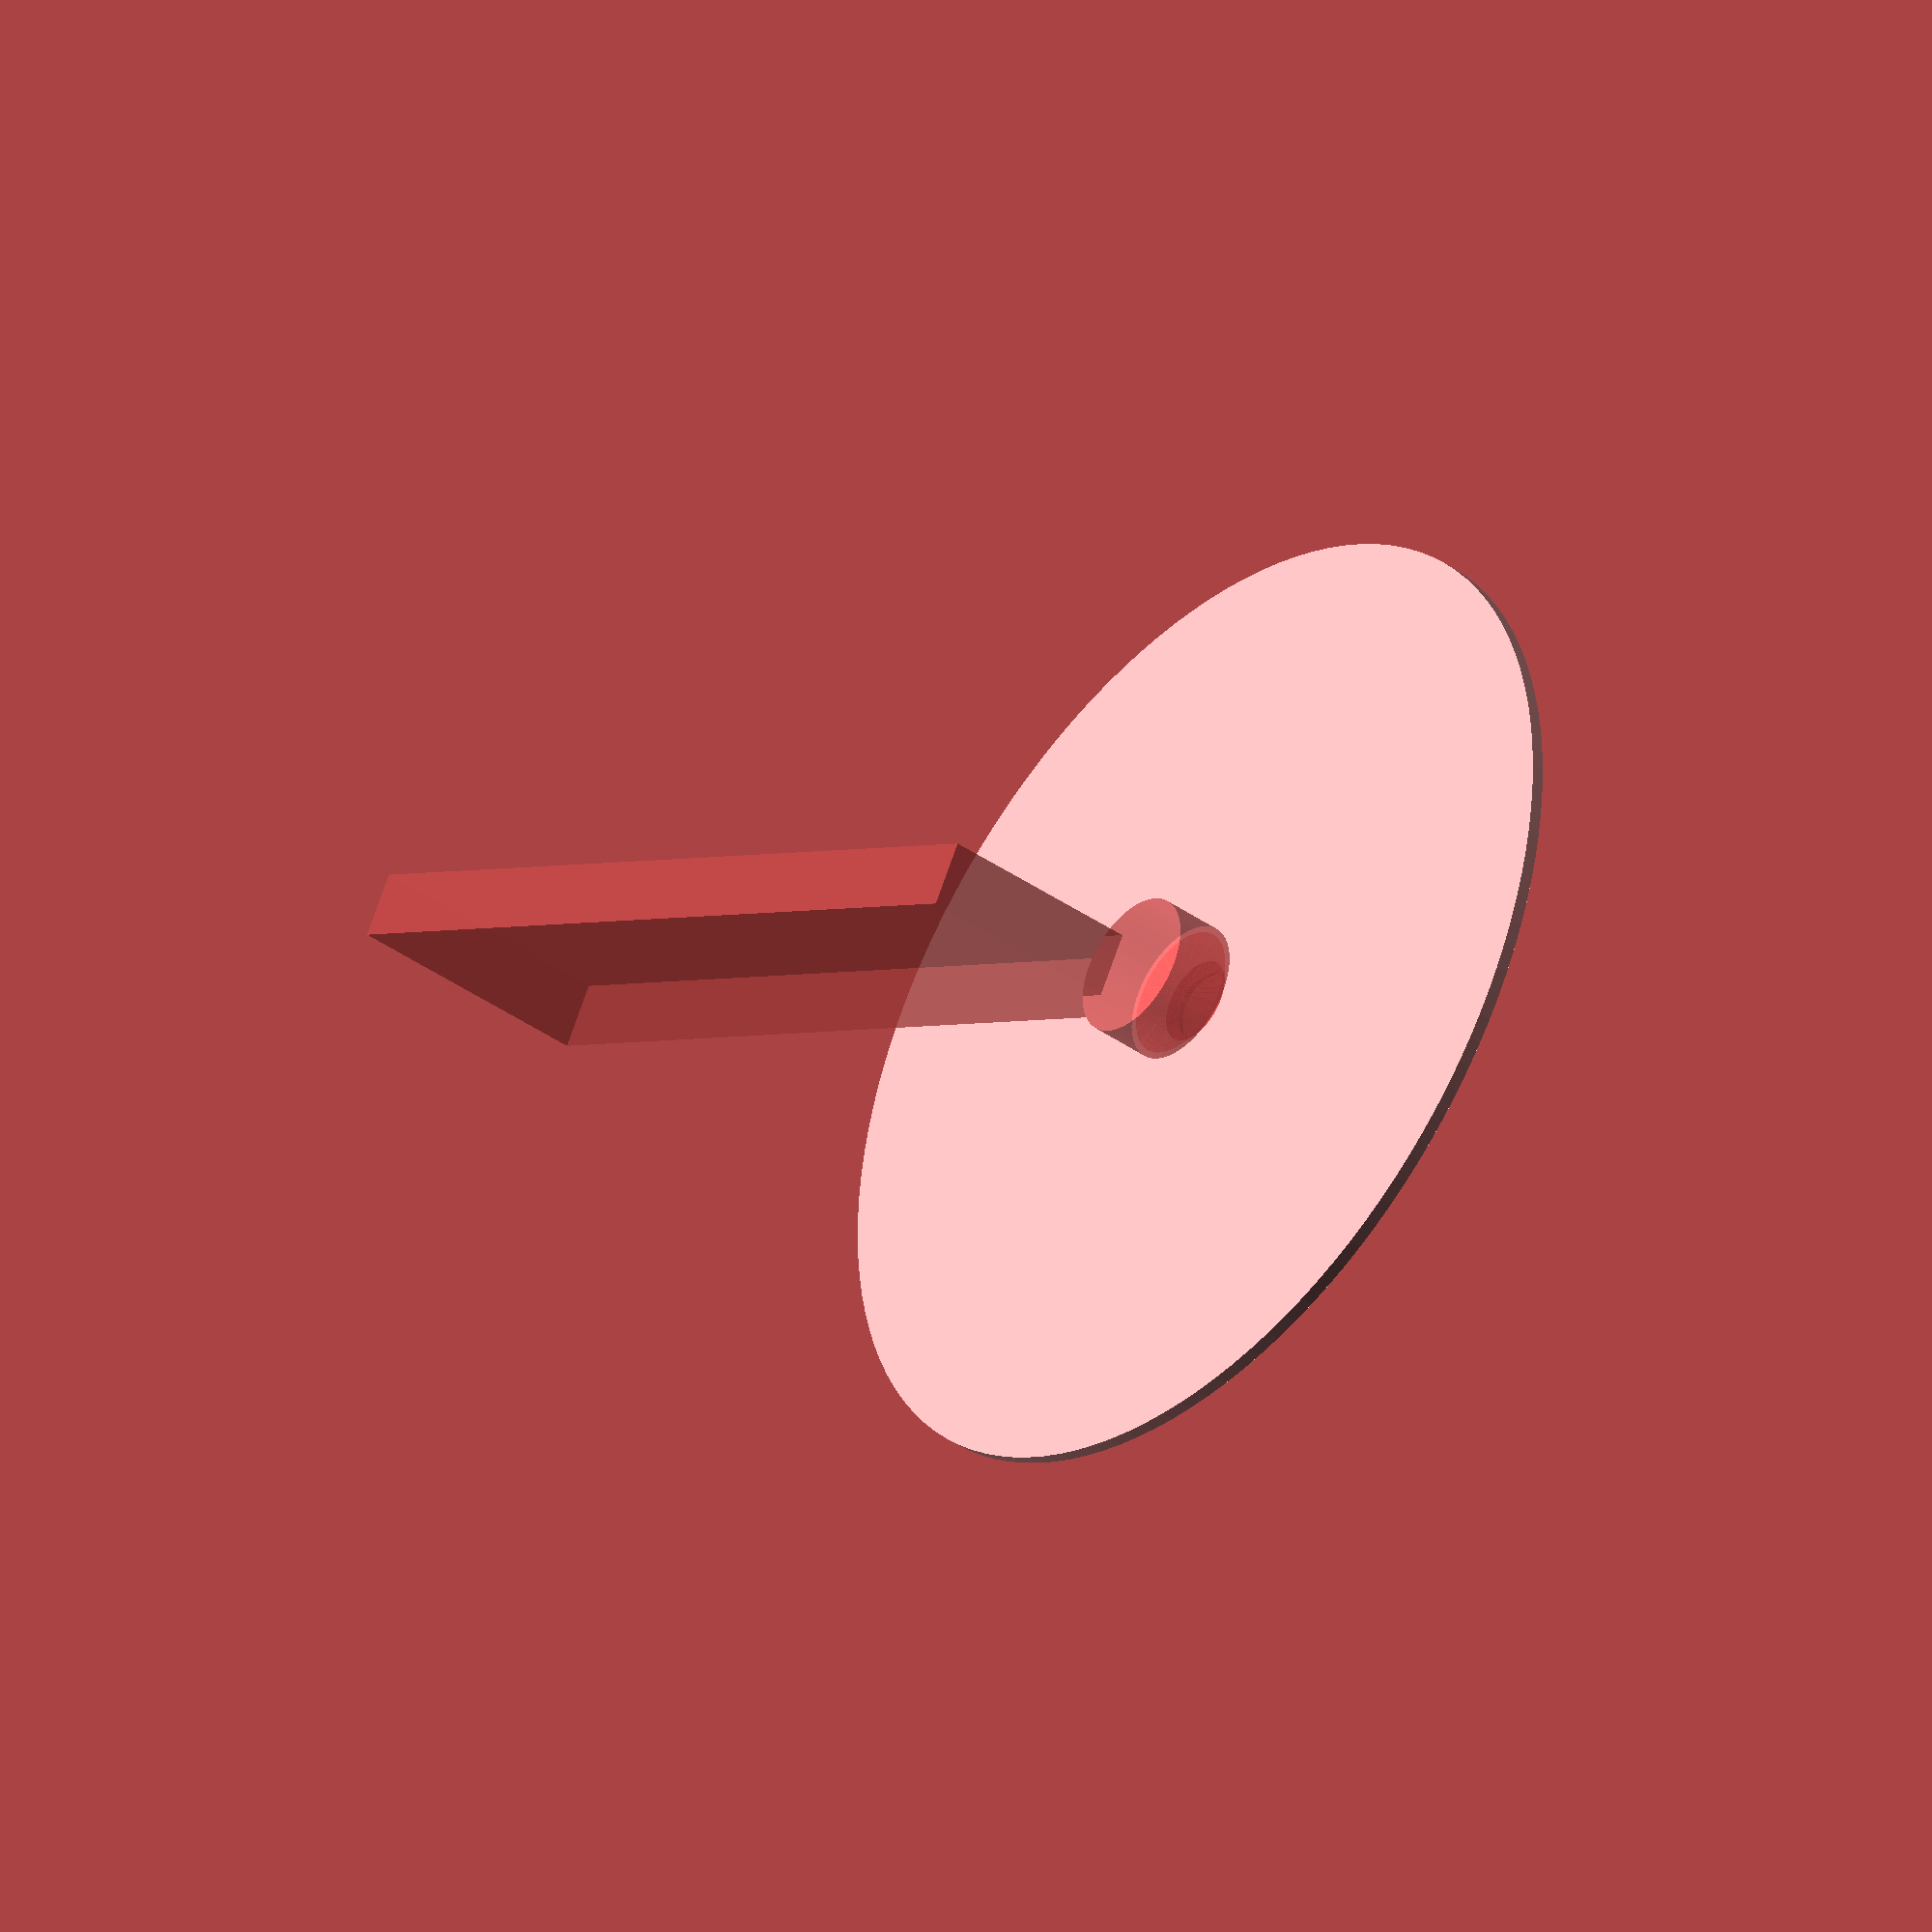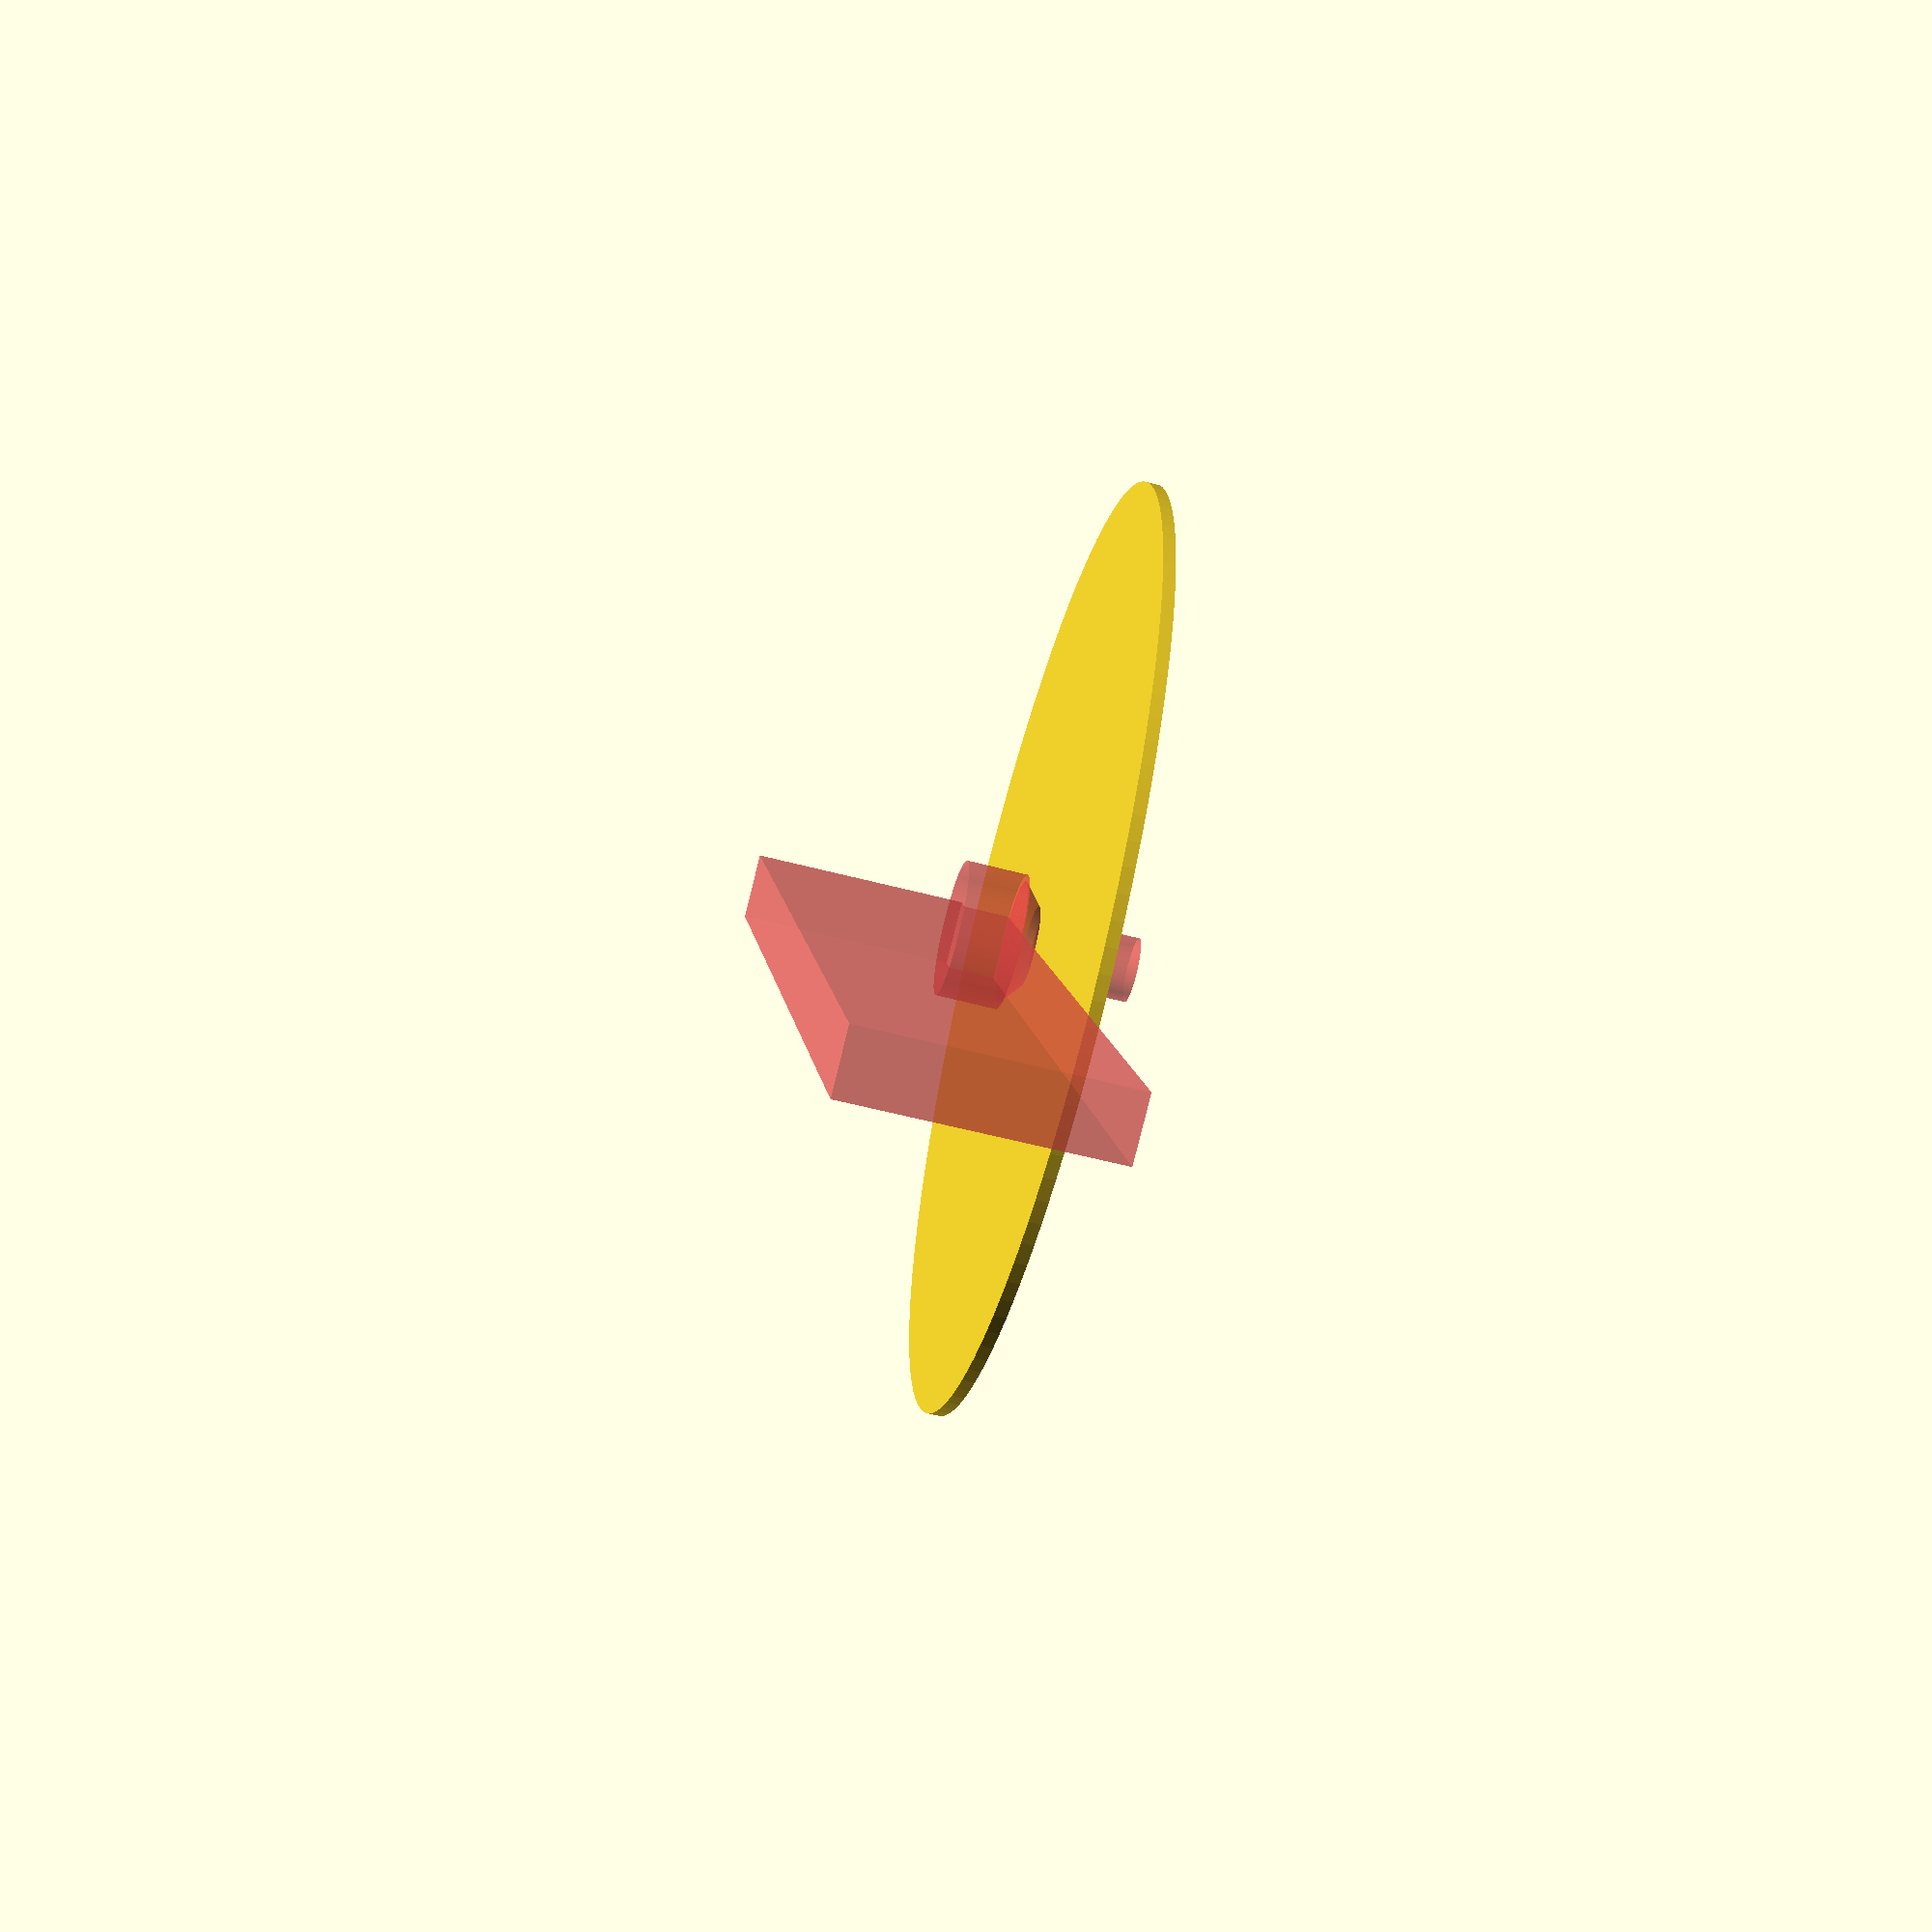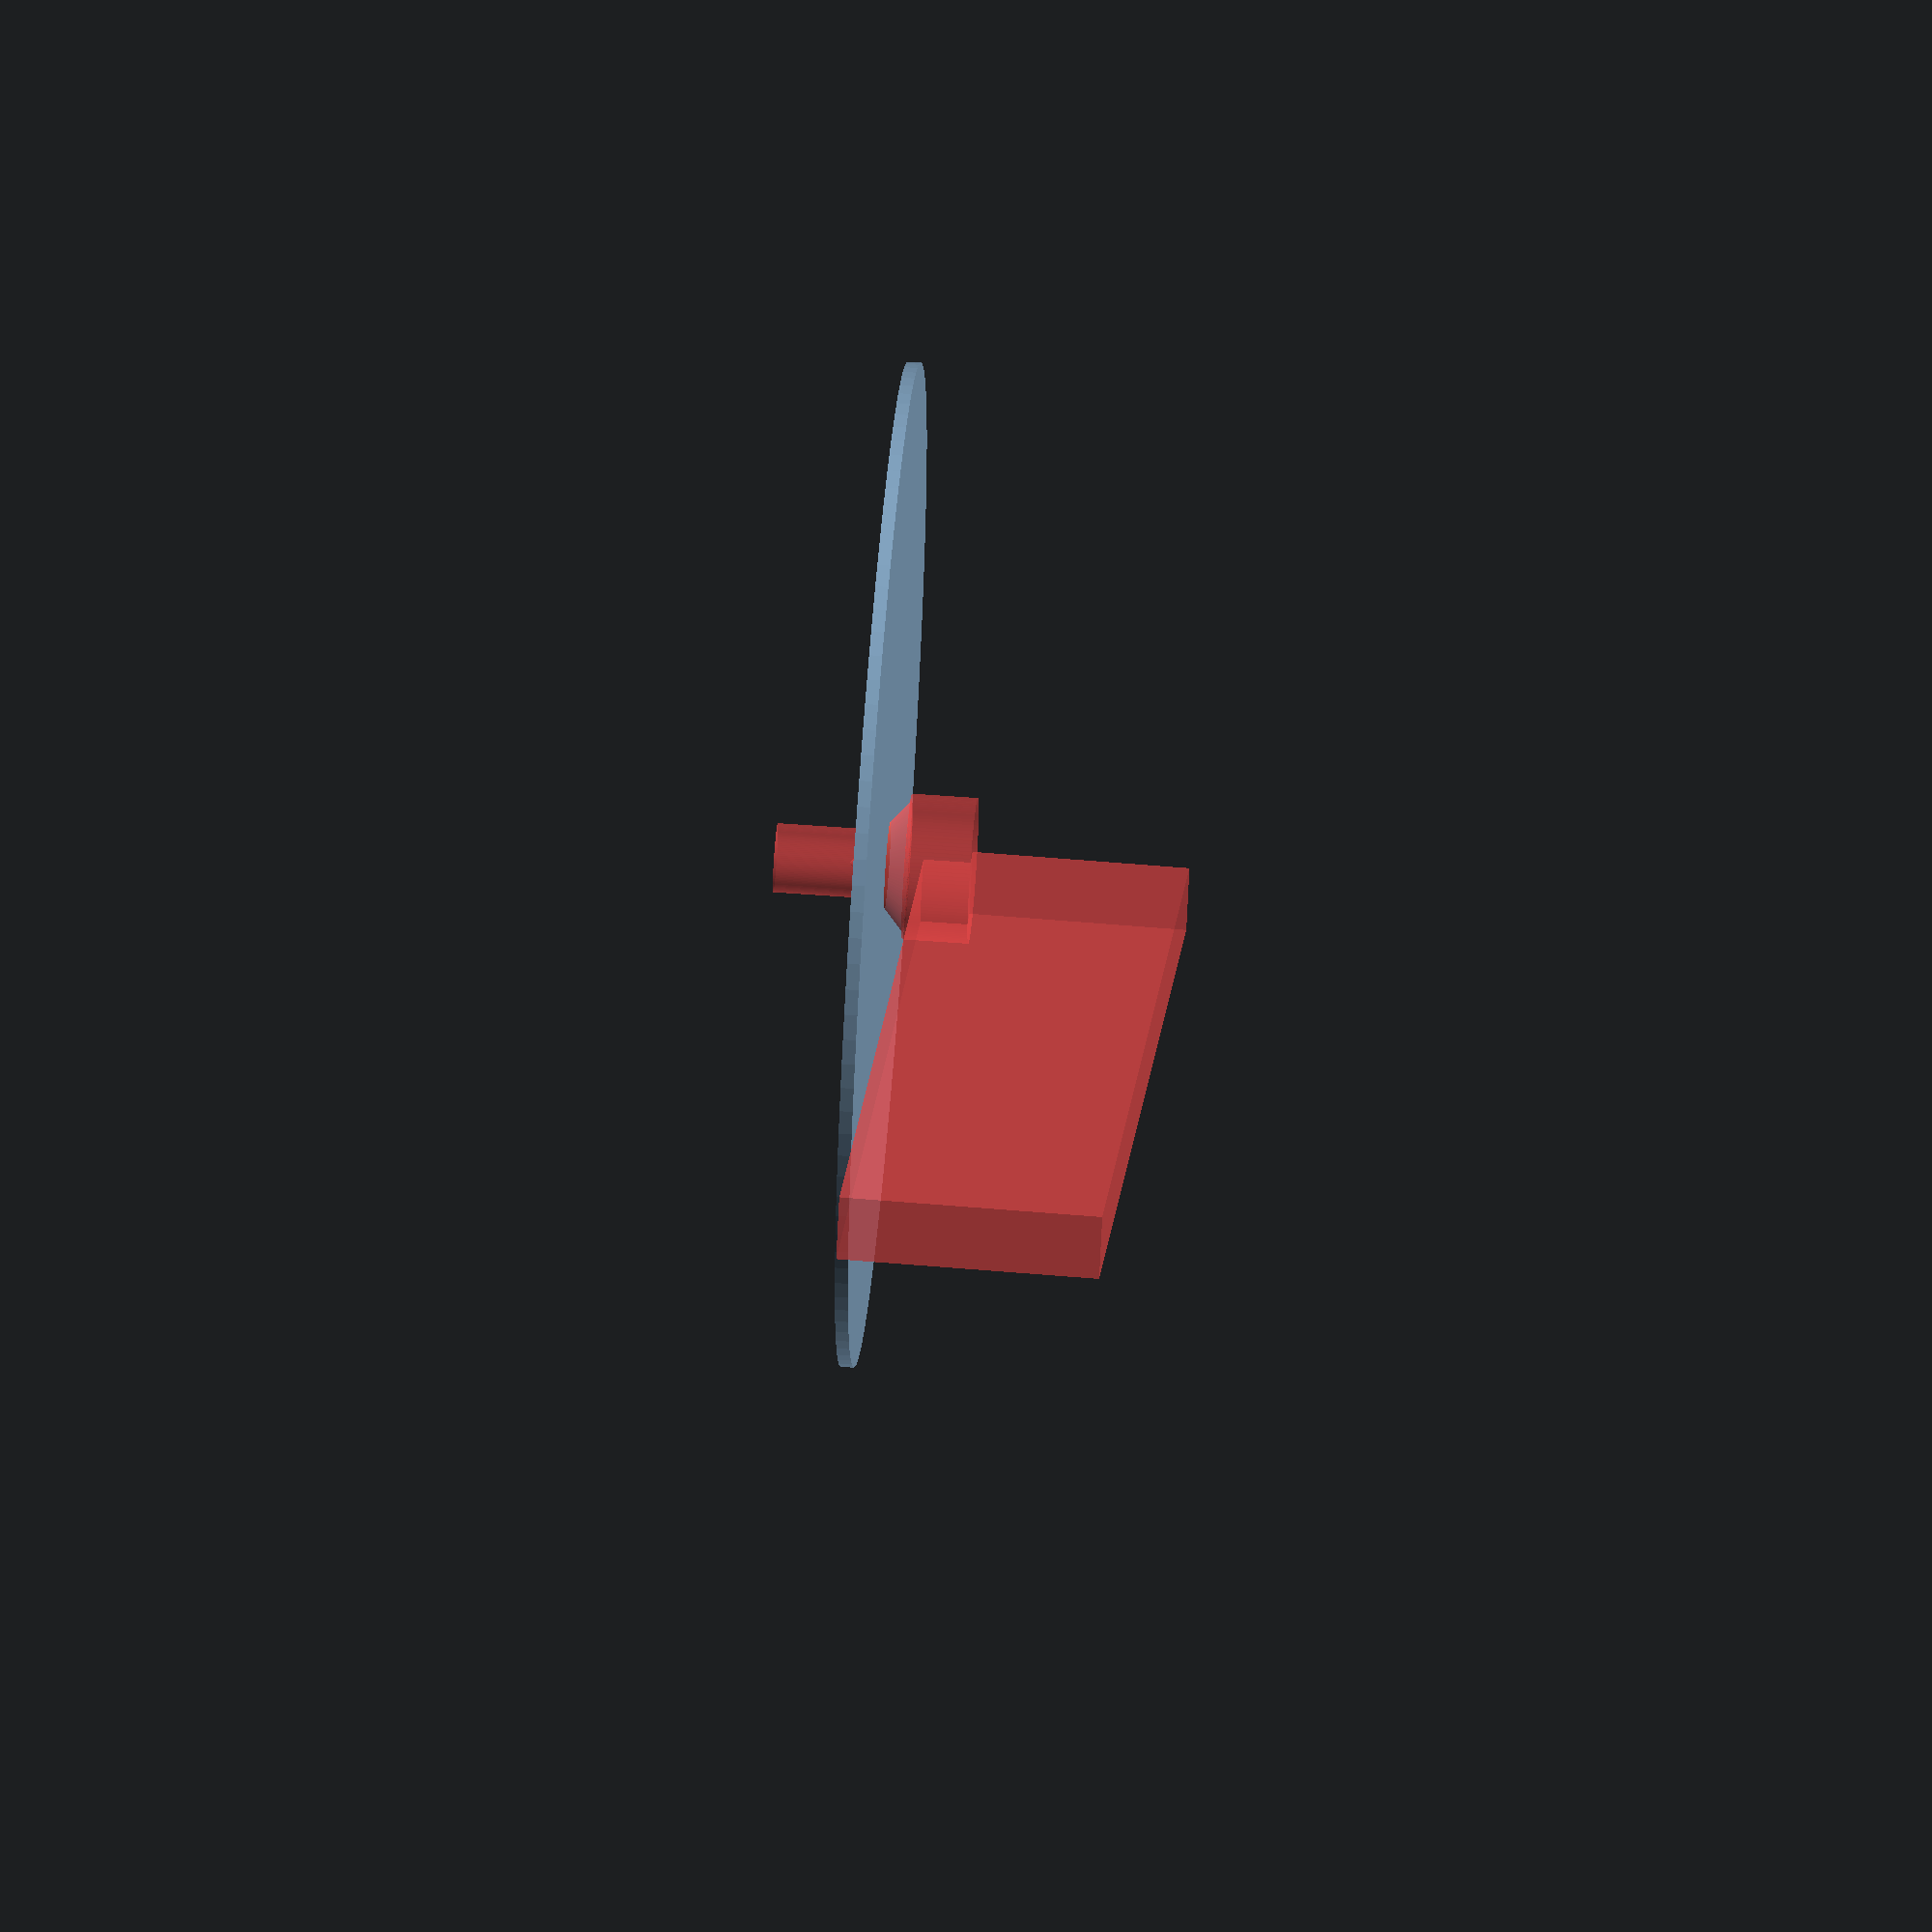
<openscad>
$fn=120;


MM=25.4;
DIA= 3 * MM;

CIRC_DIA= DIA * 2;
HEIGHT = 5/8 * MM;

//  ROOT  HEAD_DIA
SCREWS =[
    [0, 1/16, 	7/64  ],
    [1, 5/64,	9/64  ],
    [2, 3/32, 	5/32  ],
    [3, 3/32, 	3/16  ],
    [4, 7/64, 	13/64 ],
    [5, 1/8, 	15/64 ],
    [6, 9/64, 	17/64 ],
    [7, 5/32, 	9/32  ],
    [8, 5/32, 	5/16  ],
    [9, 11/64, 	11/32 ],
    [10,3/16, 	23/64 ]
];	

module Xcountersink(screw_number = 4, length_mm = 10)
{
    top_dia_mm = SCREWS[screw_number].z  * MM * 1.1;
    root_dia_mm = SCREWS[screw_number].y * MM;
    
    angle = 82; //iso
    angle2 = 180 -  angle/2  - 90;  // face to sink angle.
    
    deep_mm = (top_dia_mm /2) / tan(angle2);
    echo ("deep in = ", deep_mm, " ANGLE = ", angle2 );
    
    // face of screwhead level on plane [0,0,0]
    translate([ 0, 0, -deep_mm])
    {
        #cylinder(d2 = top_dia_mm, d1 = 0, h = deep_mm);
        echo ("**** root dia= ", SCREWS[screw_number]);
    }
     
    // if you sink it too far, make a nice hole above 
    #cylinder(d = top_dia_mm * 1.1,5);
    
    // make drill hole
    translate([ 0, 0, -length_mm])
    #cylinder(d = root_dia_mm * 1.1, h = length_mm);
}

difference()
{
    difference()
    {
        difference()
        {
            cylinder(h = HEIGHT, d = DIA, false);
         
            color("GREEN")
            translate([0, 0, + CIRC_DIA /2 + HEIGHT * 1/4  ])
            sphere(d = CIRC_DIA);
        }
        
        translate([0, 0,  2.5 ]) 
        {
            // tweak in place
            Xcountersink(10);
        }

        translate([2.5, -2.5,  4 ]) 
        {
            // tweak in place
            rotate([ 0, 1.4, 0])
            #cube([ DIA, 5, 20]);
        }
        
    }
    //cube ([DIA,DIA,DIA], false);
}
</openscad>
<views>
elev=38.9 azim=209.6 roll=47.9 proj=o view=solid
elev=60.7 azim=69.1 roll=75.0 proj=p view=wireframe
elev=302.0 azim=217.5 roll=274.5 proj=o view=solid
</views>
